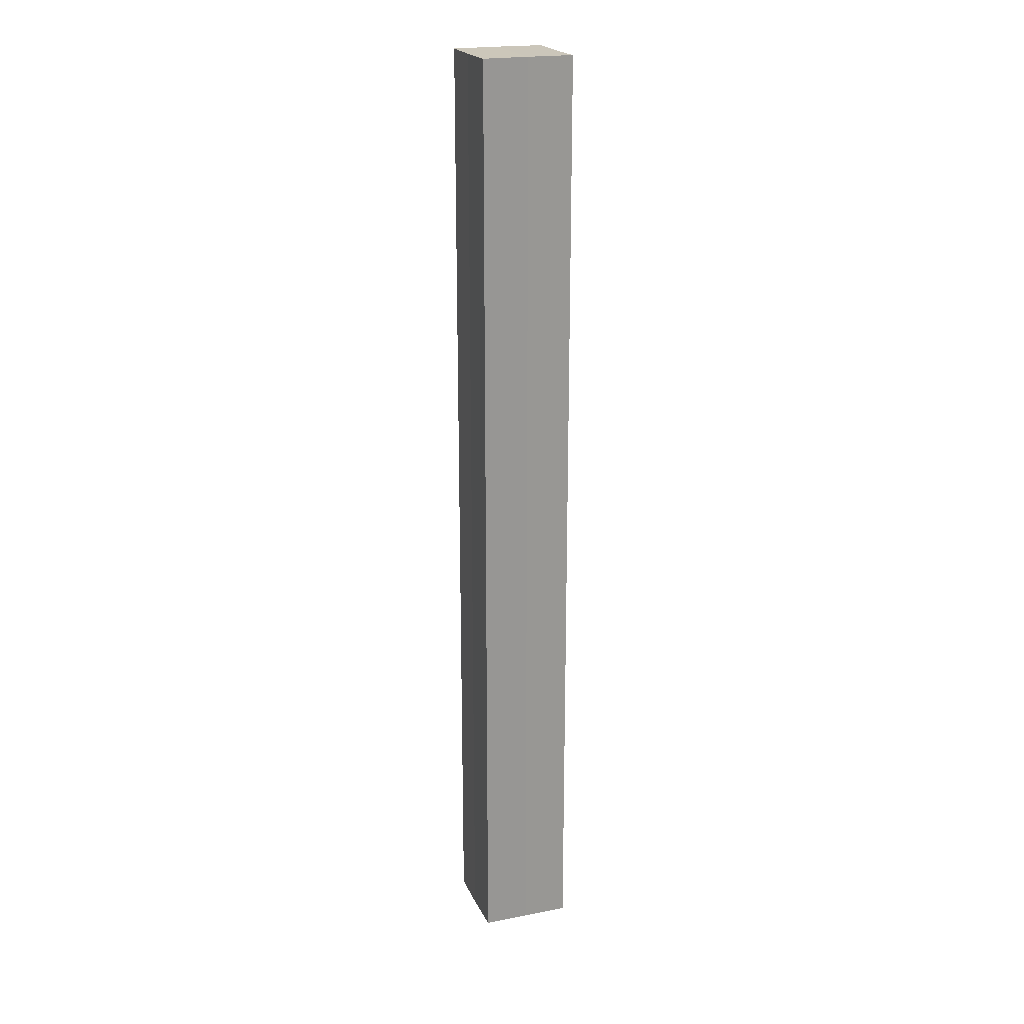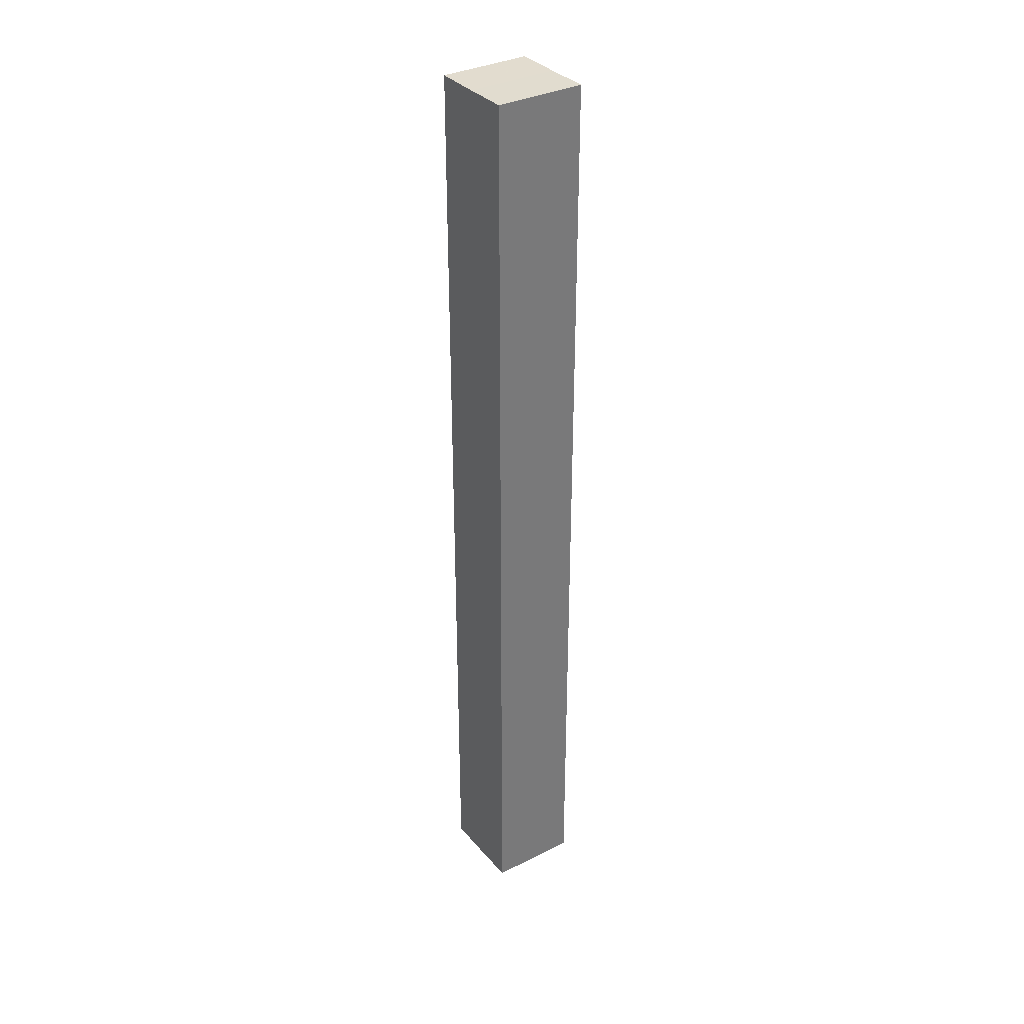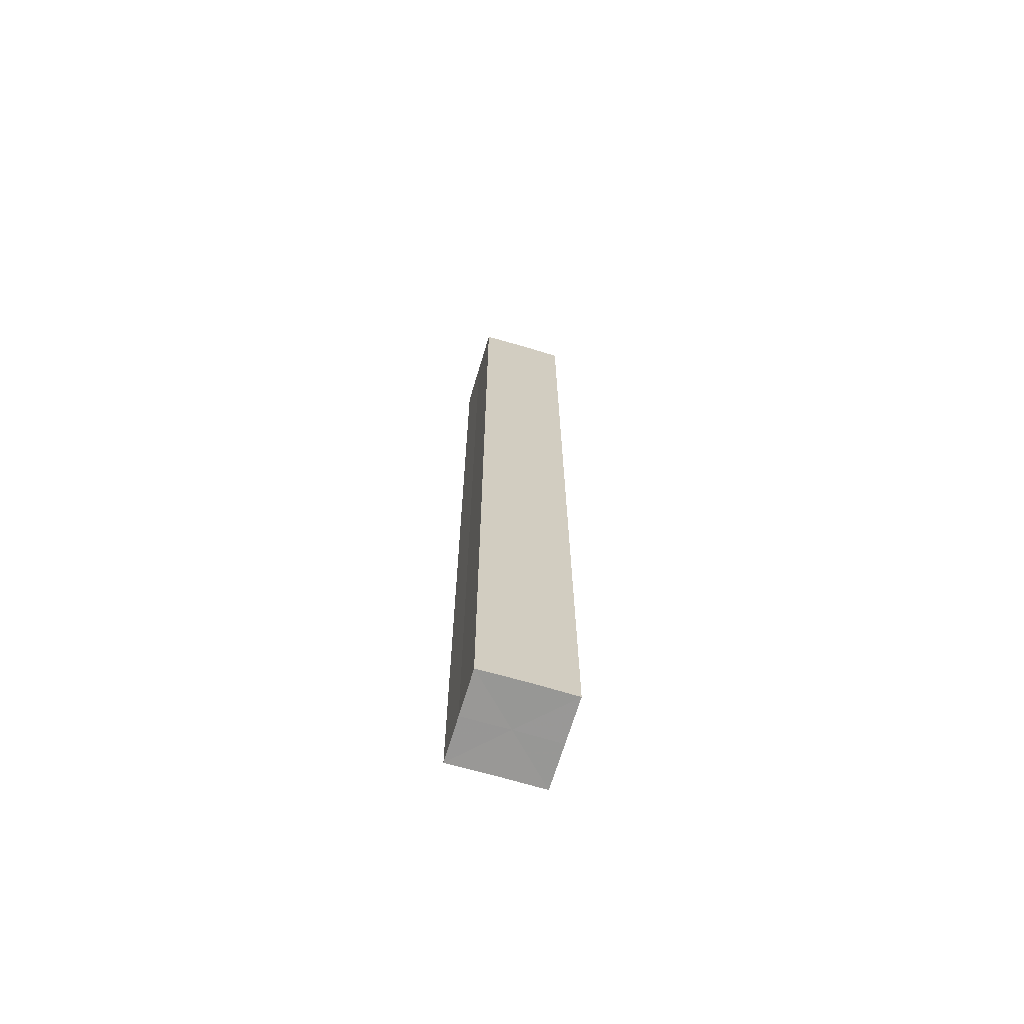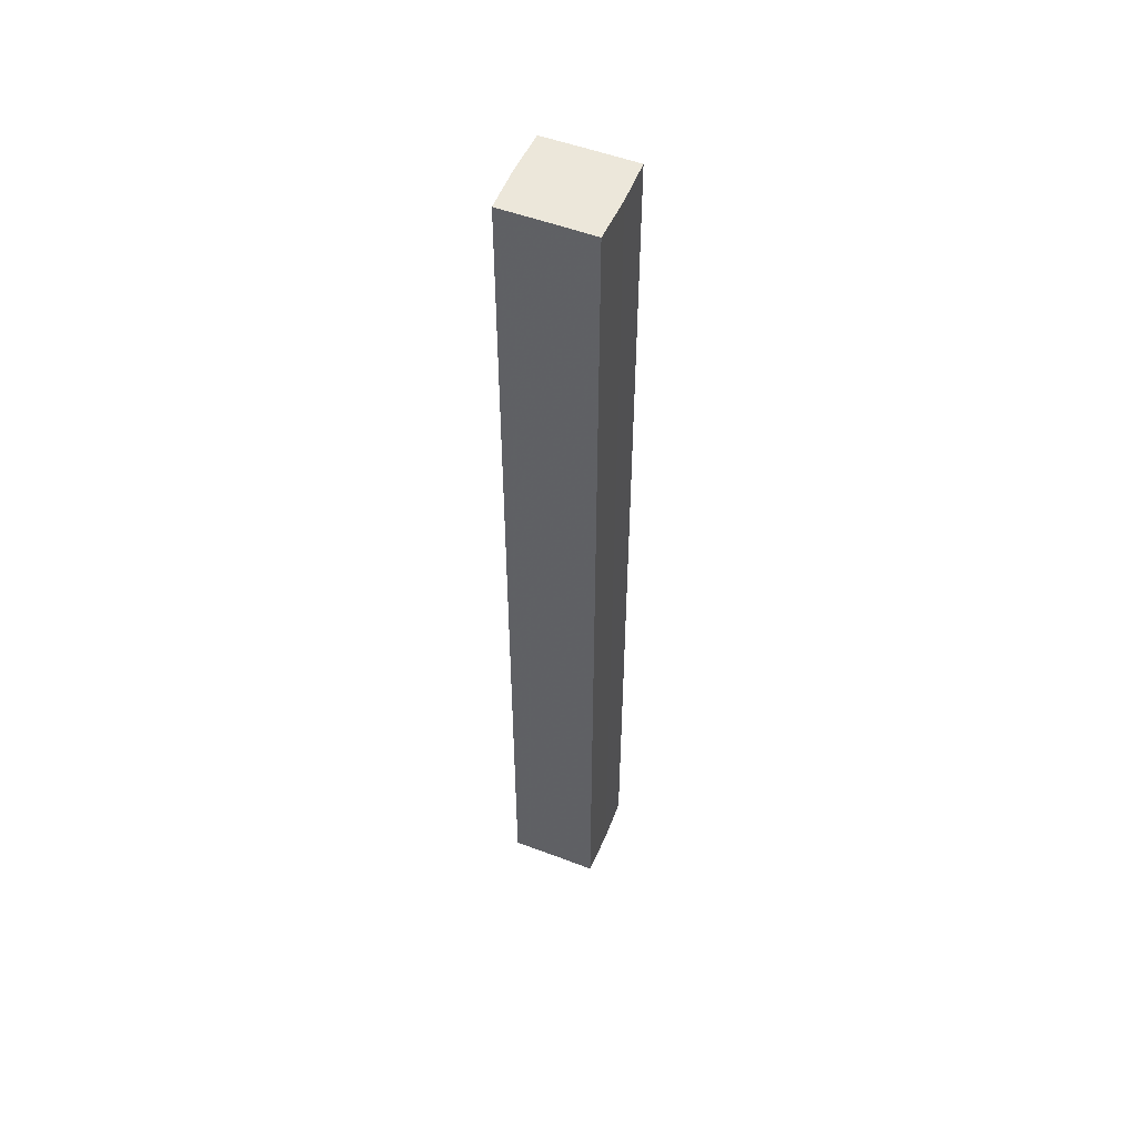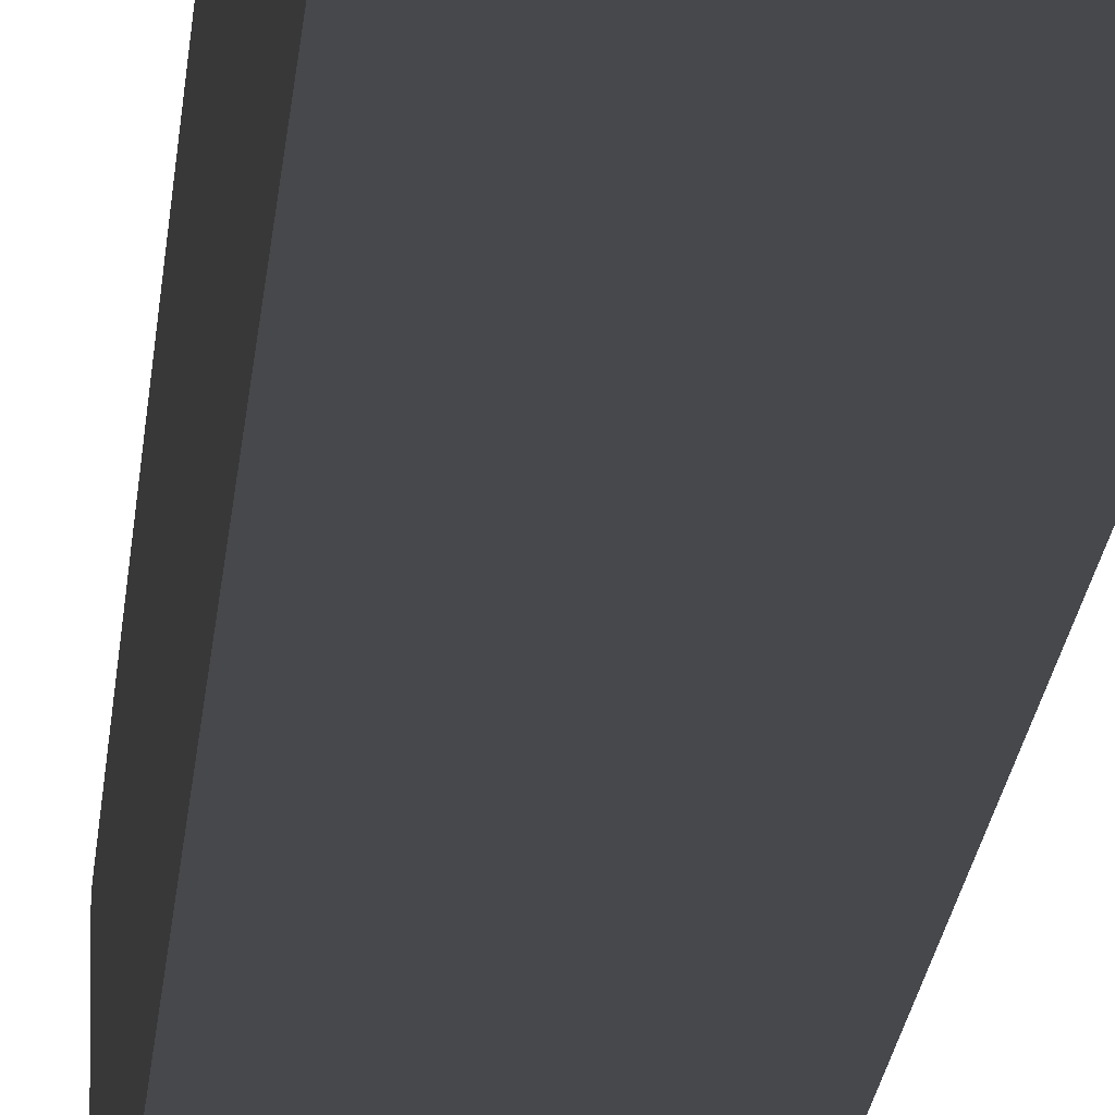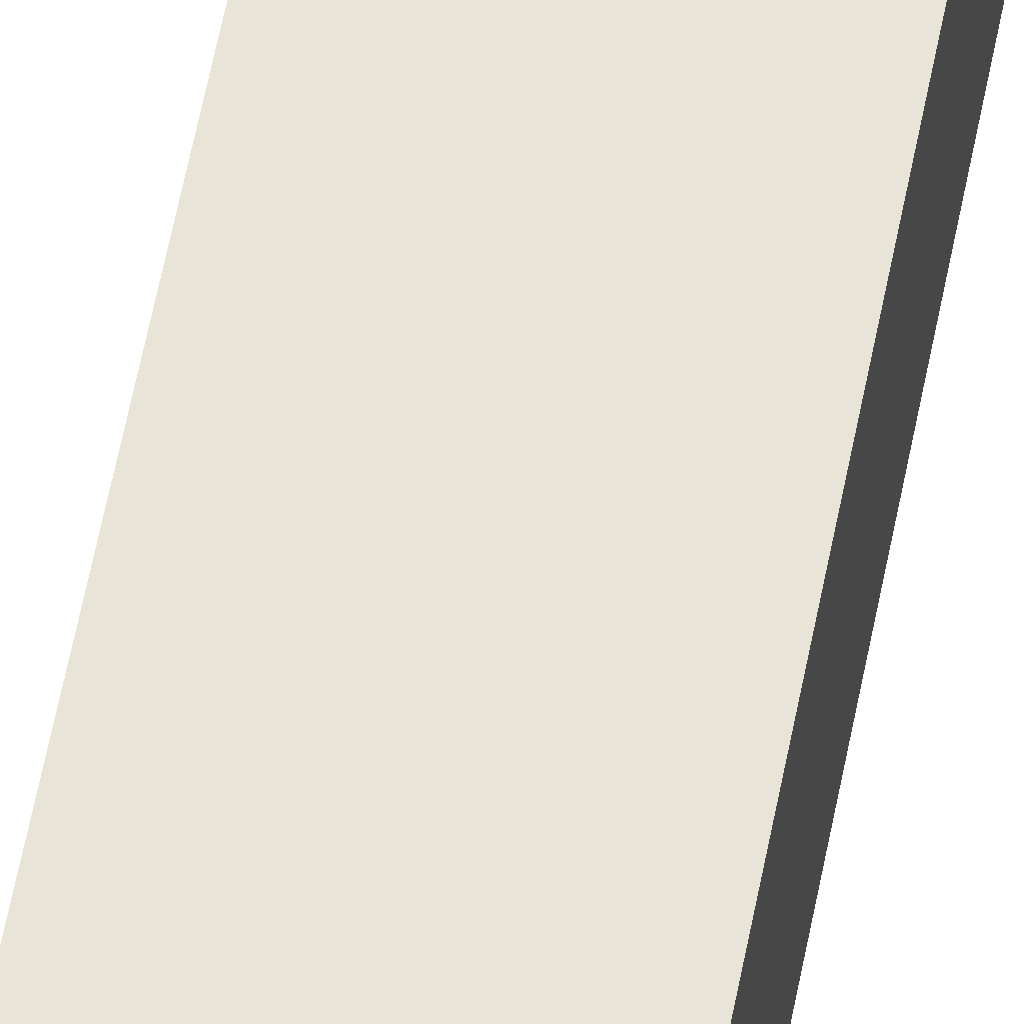
<metadata>
{"format":"obj","ext":"obj","renderer":"f3d","projection":"perspective","resolution":1024,"background":"white","views":[{"elev":21.2,"azim":-109.1,"up":"+Z"},{"elev":34.3,"azim":-34.1,"up":"+Z"},{"elev":-68.2,"azim":-16.8,"up":"+Z"},{"elev":52.0,"azim":21.9,"up":"+Z"},{"elev":-11.4,"azim":-2.8,"up":"+Y"},{"elev":60.2,"azim":11.0,"up":"+Y"}]}
</metadata>
<code>
o 20568
v 2200 1855 7.283
v 2200 1855 7.283
v 2200 1855 7.495
v 2200 1855 7.283
v 2200 1855 7.495
v 2200 1855 7.283
v 2200 1855 7.495
v 2200 1855 7.283
v 2200 1855 7.495
v 2200 1855 7.283
v 2200 1855 7.283
v 2200 1855 7.283
v 2200 1855 7.283
v 2200 1855 7.283
v 2200 1855 7.283
v 2200 1855 7.283
v 2200 1855 7.283
v 2200 1855 7.495
v 2200 1855 7.495
v 2200 1855 7.495
v 2200 1855 7.495
v 2200 1855 7.495
v 2200 1855 7.283
v 2200 1855 7.495
v 2200 1855 7.283
v 2200 1855 7.283
v 2200 1855 7.283
v 2200 1855 7.283
v 2200 1855 7.495
v 2200 1855 7.283
v 2200 1855 7.283
v 2200 1855 7.283
v 2200 1855 7.495
v 2200 1855 7.283
v 2200 1855 7.283
v 2200 1855 7.495
v 2200 1855 7.283
v 2200 1855 7.495
v 2200 1855 7.283
v 2200 1855 7.495
v 2200 1855 7.495
v 2200 1855 7.495
v 2200 1855 7.495
v 2200 1855 7.495
v 2200 1855 7.495
v 2200 1855 7.495
v 2200 1855 7.495
v 2200 1855 7.495
v 2200 1855 7.495
v 2200 1855 7.495
f 1 2 3
f 4 1 5
f 5 6 7
f 7 8 9
f 10 8 11
f 10 12 8
f 10 11 13
f 10 14 12
f 10 13 15
f 10 16 14
f 10 15 17
f 10 17 16
f 18 14 19
f 20 13 21
f 22 23 18
f 24 25 20
f 26 27 22
f 27 28 29
f 30 31 24
f 31 32 33
f 34 35 36
f 35 37 38
f 36 39 40
f 40 17 41
f 42 43 44
f 42 45 43
f 42 44 46
f 42 47 45
f 42 46 48
f 42 49 47
f 42 48 50
f 42 50 49

</code>
